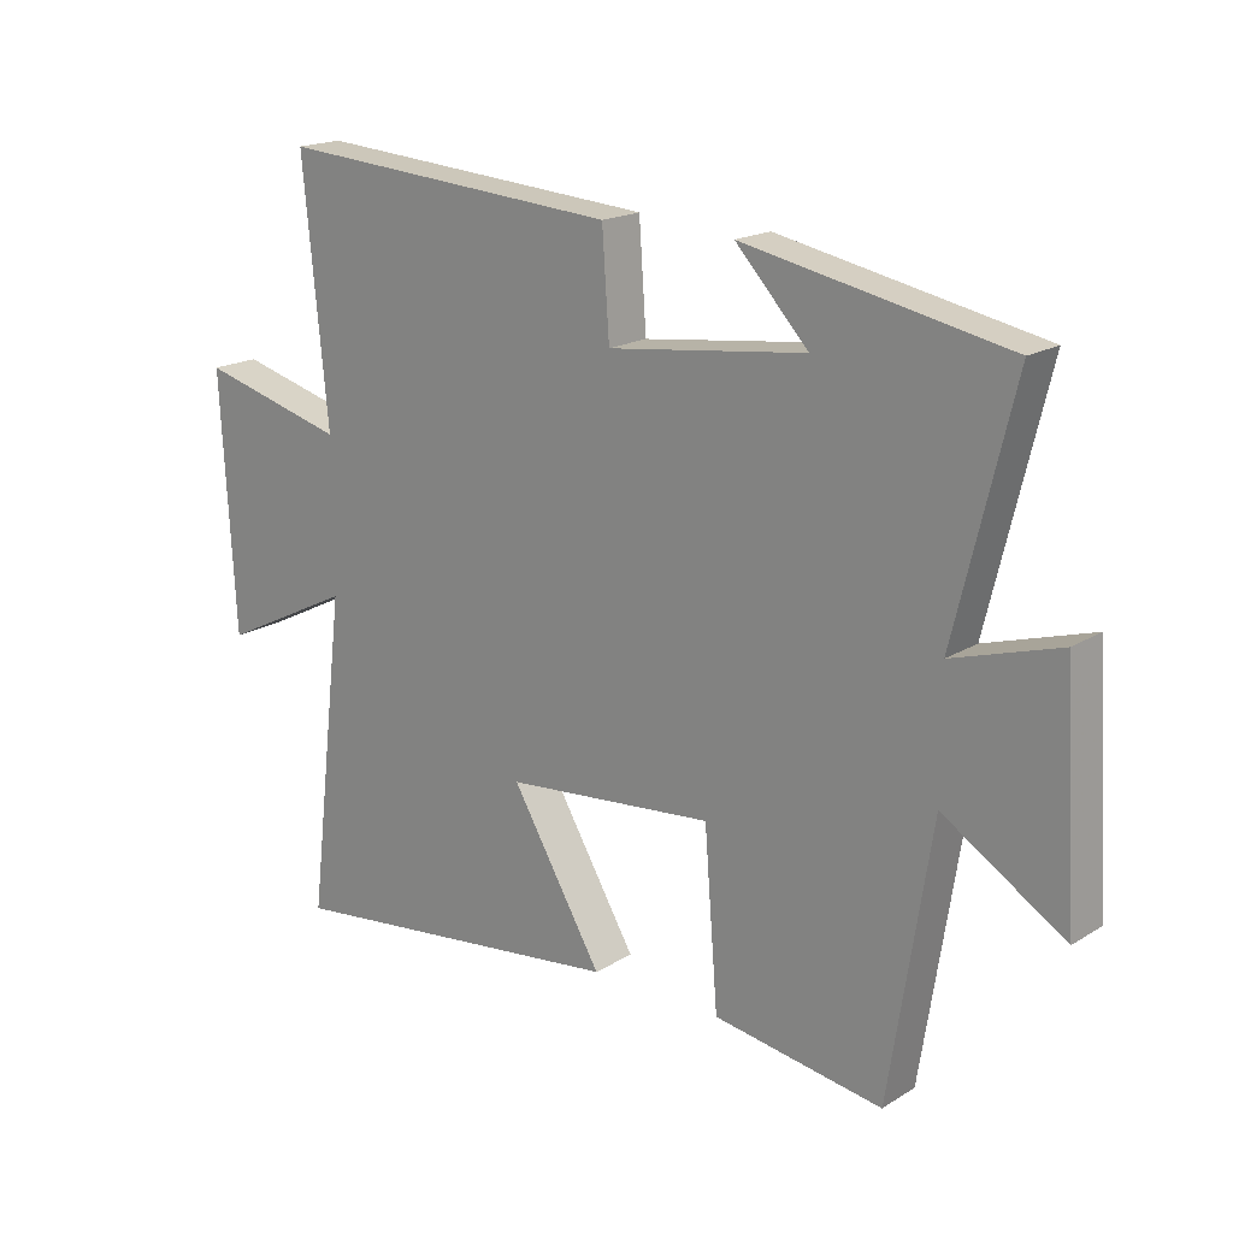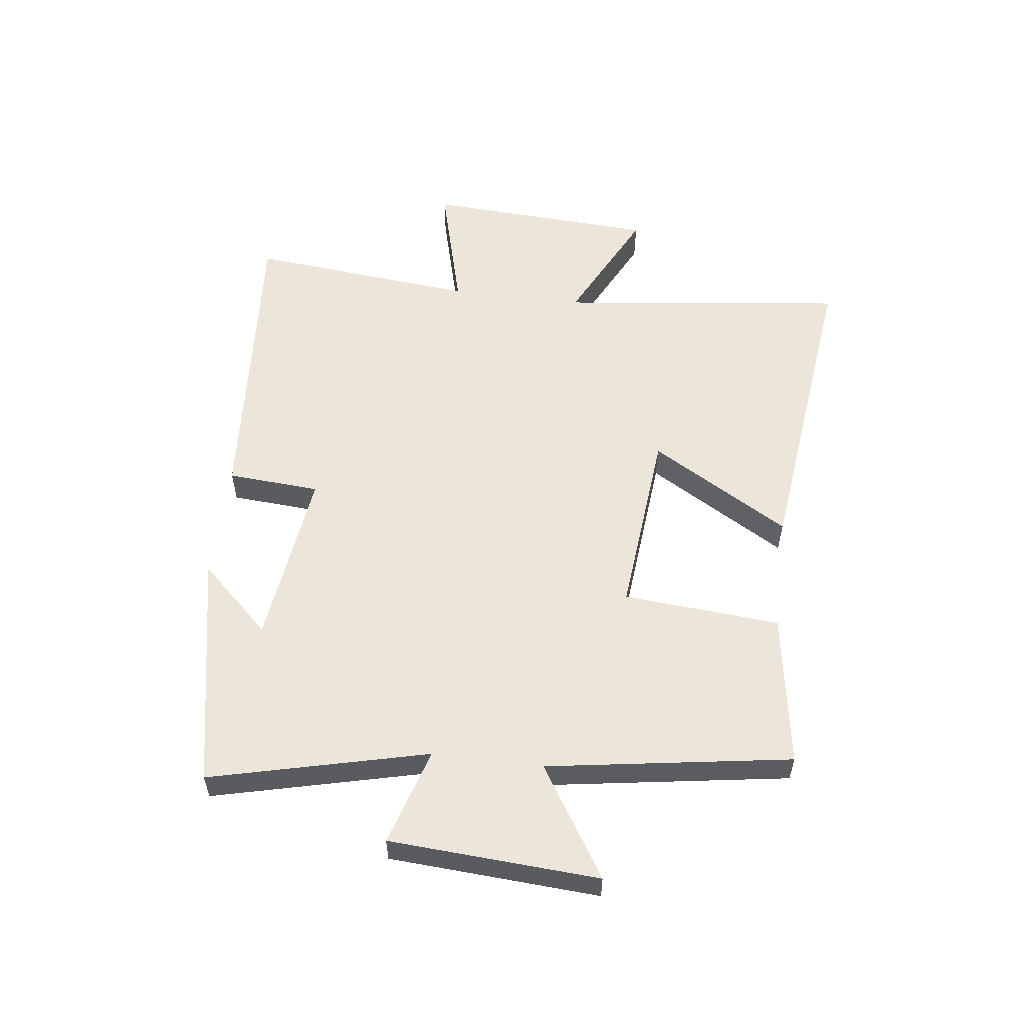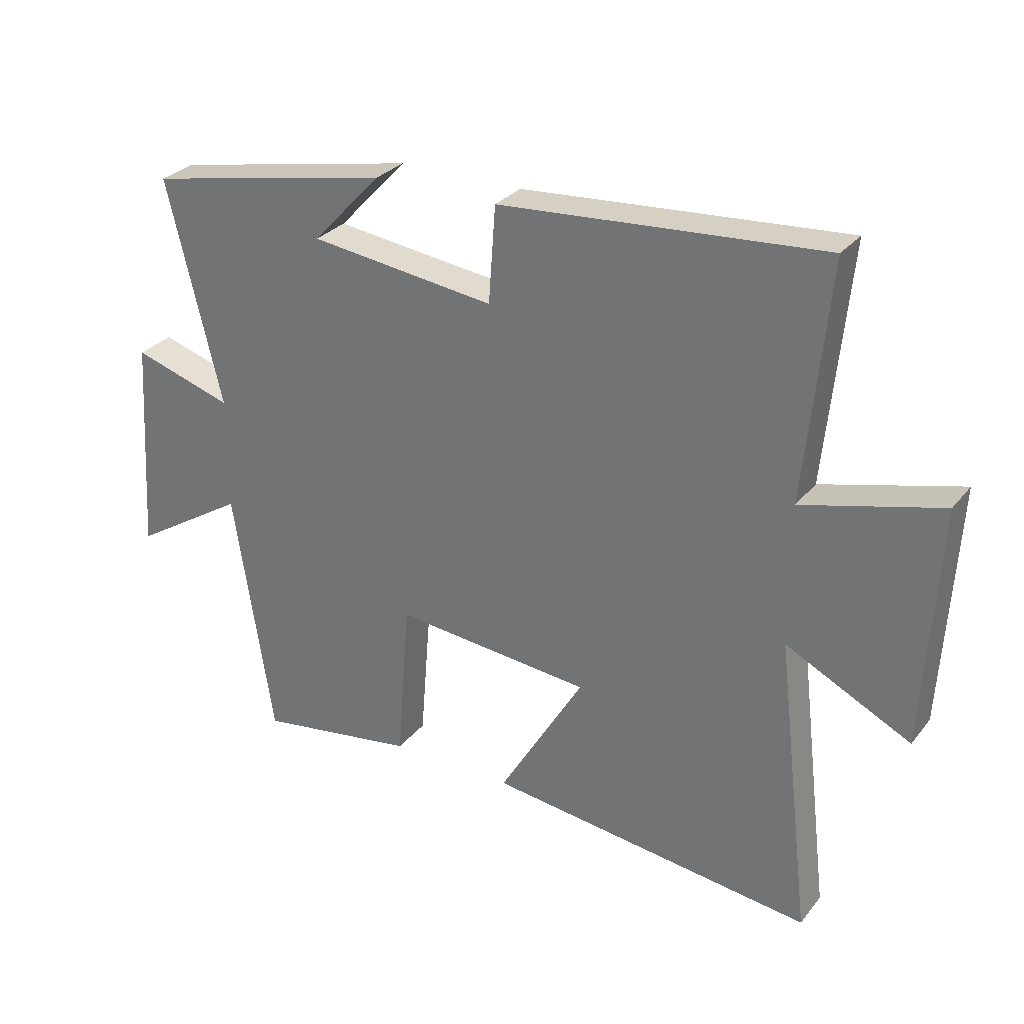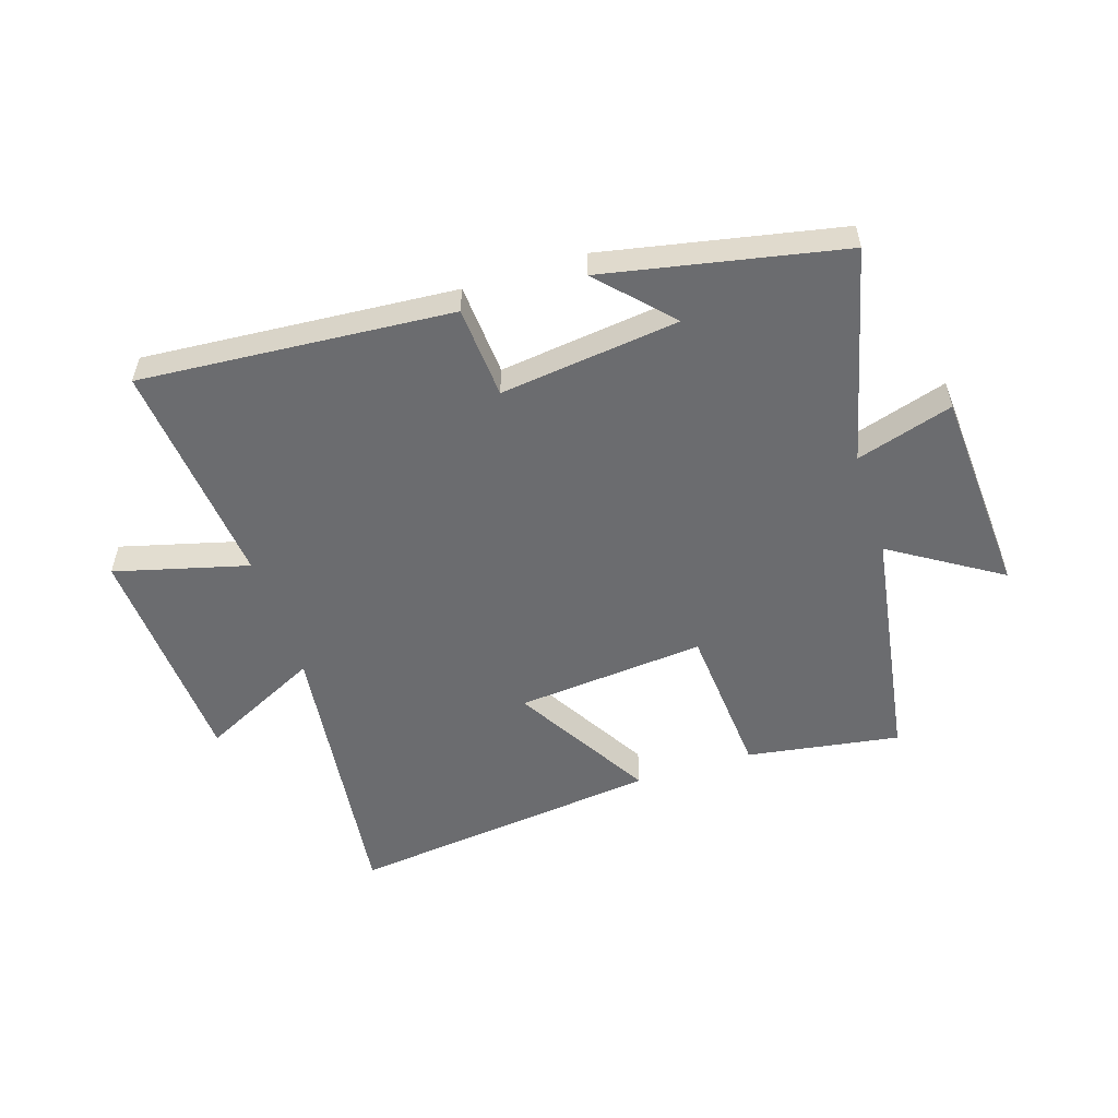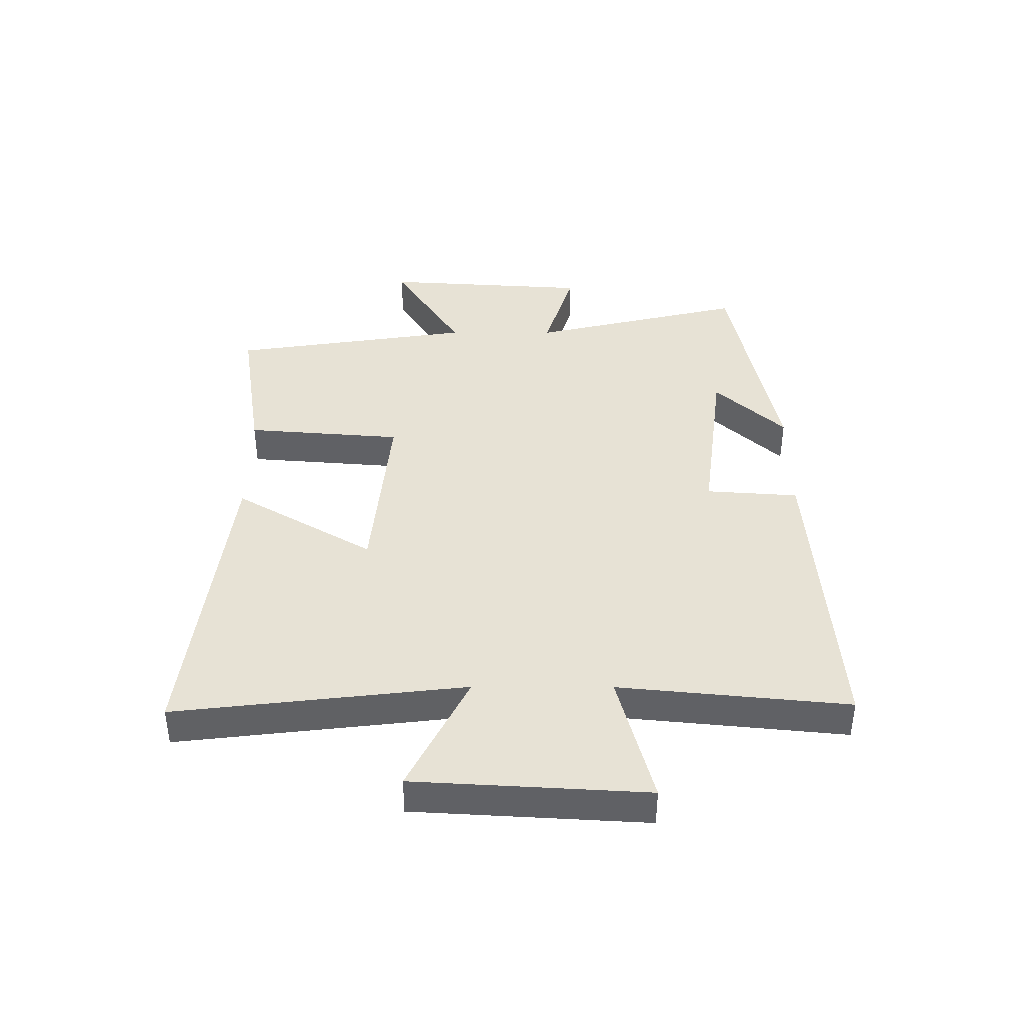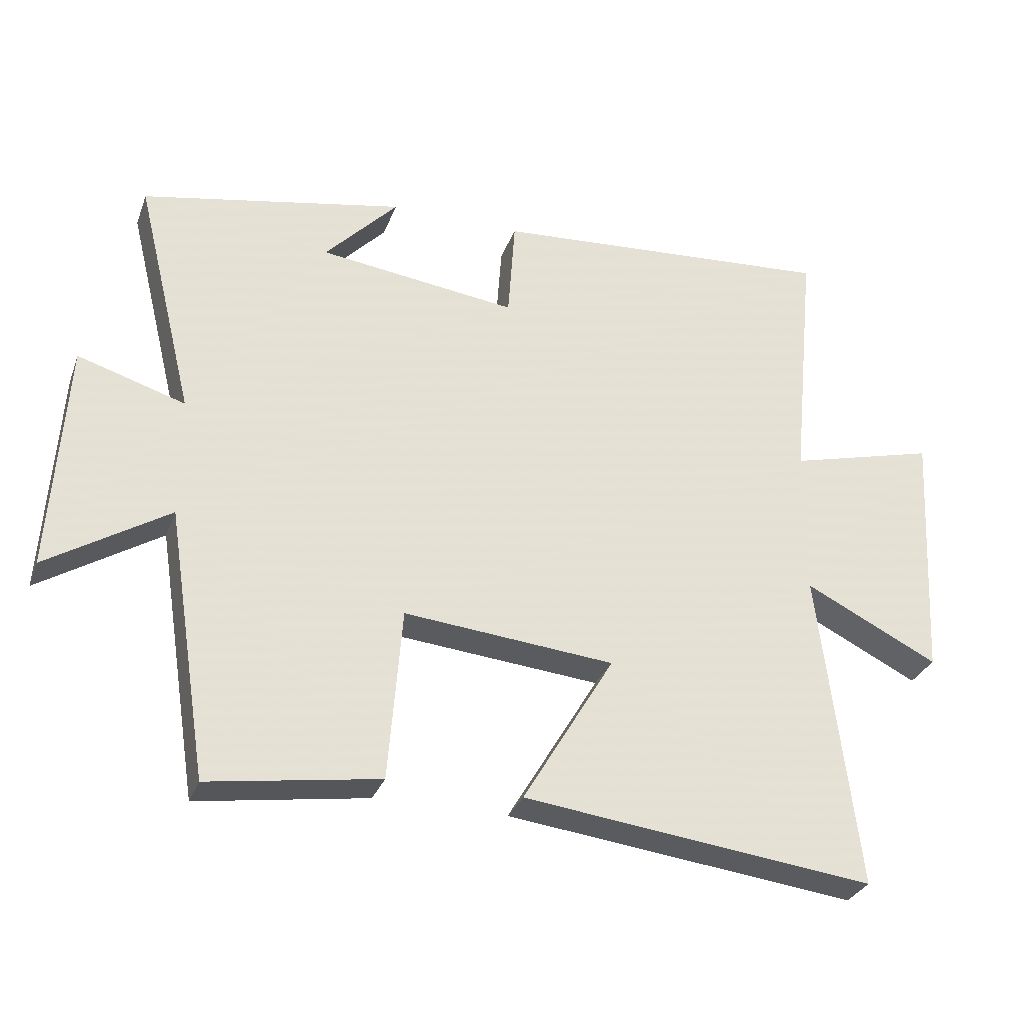
<metadata>
{"format":"obj","ext":"obj","renderer":"f3d","projection":"perspective","resolution":1024,"background":"white","views":[{"elev":18.2,"azim":40.4,"up":"+Z"},{"elev":55.8,"azim":97.1,"up":"+Y"},{"elev":29.2,"azim":-149.1,"up":"+Z"},{"elev":-53.7,"azim":17.7,"up":"+Y"},{"elev":40.1,"azim":-89.8,"up":"+Y"},{"elev":-30.6,"azim":161.6,"up":"+Z"}]}
</metadata>
<code>
v -0.538 0.07 0.538
v -0.013 0.07 0.5
v -0.002 0.07 0.344
v 0.3 0.07 0.382
v 0.189 0.07 0.5
v 0.589 0.07 0.421
v 0.5 0.07 0.056
v 0.663 0.07 0.106
v 0.685 0.07 -0.246
v 0.5 0.07 -0.13
v 0.436 0.07 -0.54
v 0.177 0.07 -0.5
v 0.156 0.07 -0.236
v -0.164 0.07 -0.266
v -0.025 0.07 -0.5
v -0.558 0.07 -0.564
v -0.5 0.07 -0.077
v -0.703 0.07 -0.178
v -0.725 0.07 0.212
v -0.5 0.07 0.153
v -0.538 0 0.538
v -0.013 0 0.5
v -0.002 0 0.344
v 0.3 0 0.382
v 0.189 0 0.5
v 0.589 0 0.421
v 0.5 0 0.056
v 0.663 0 0.106
v 0.685 0 -0.246
v 0.5 0 -0.13
v 0.436 0 -0.54
v 0.177 0 -0.5
v 0.156 0 -0.236
v -0.164 0 -0.266
v -0.025 0 -0.5
v -0.558 0 -0.564
v -0.5 0 -0.077
v -0.703 0 -0.178
v -0.725 0 0.212
v -0.5 0 0.153
f 17 18 19 20
f 14 15 16 17
f 13 14 17 20
f 10 11 12 13
f 10 13 20 1
f 7 8 9 10
f 4 5 6
f 4 6 7
f 3 4 7 10
f 1 2 3
f 1 3 10
f 40 39 38 37
f 37 36 35 34
f 40 37 34 33
f 33 32 31 30
f 21 40 33 30
f 30 29 28 27
f 26 25 24
f 27 26 24
f 30 27 24 23
f 23 22 21
f 30 23 21
f 1 21 22 2
f 2 22 23 3
f 3 23 24 4
f 4 24 25 5
f 5 25 26 6
f 6 26 27 7
f 7 27 28 8
f 8 28 29 9
f 9 29 30 10
f 10 30 31 11
f 11 31 32 12
f 12 32 33 13
f 13 33 34 14
f 14 34 35 15
f 15 35 36 16
f 16 36 37 17
f 17 37 38 18
f 18 38 39 19
f 19 39 40 20
f 20 40 21 1

</code>
